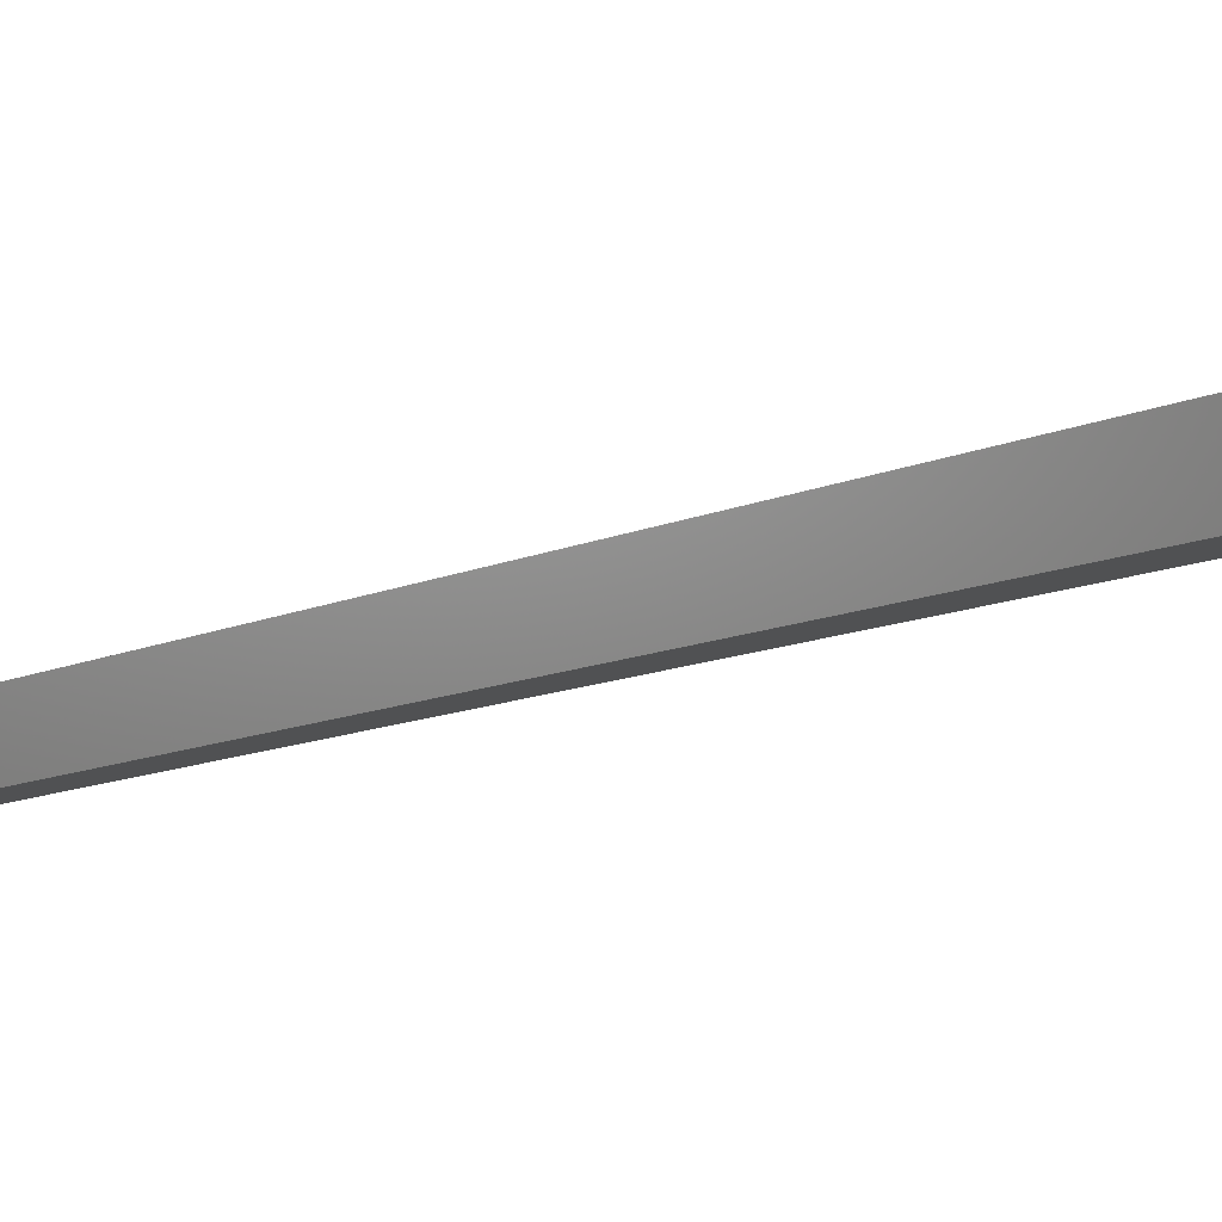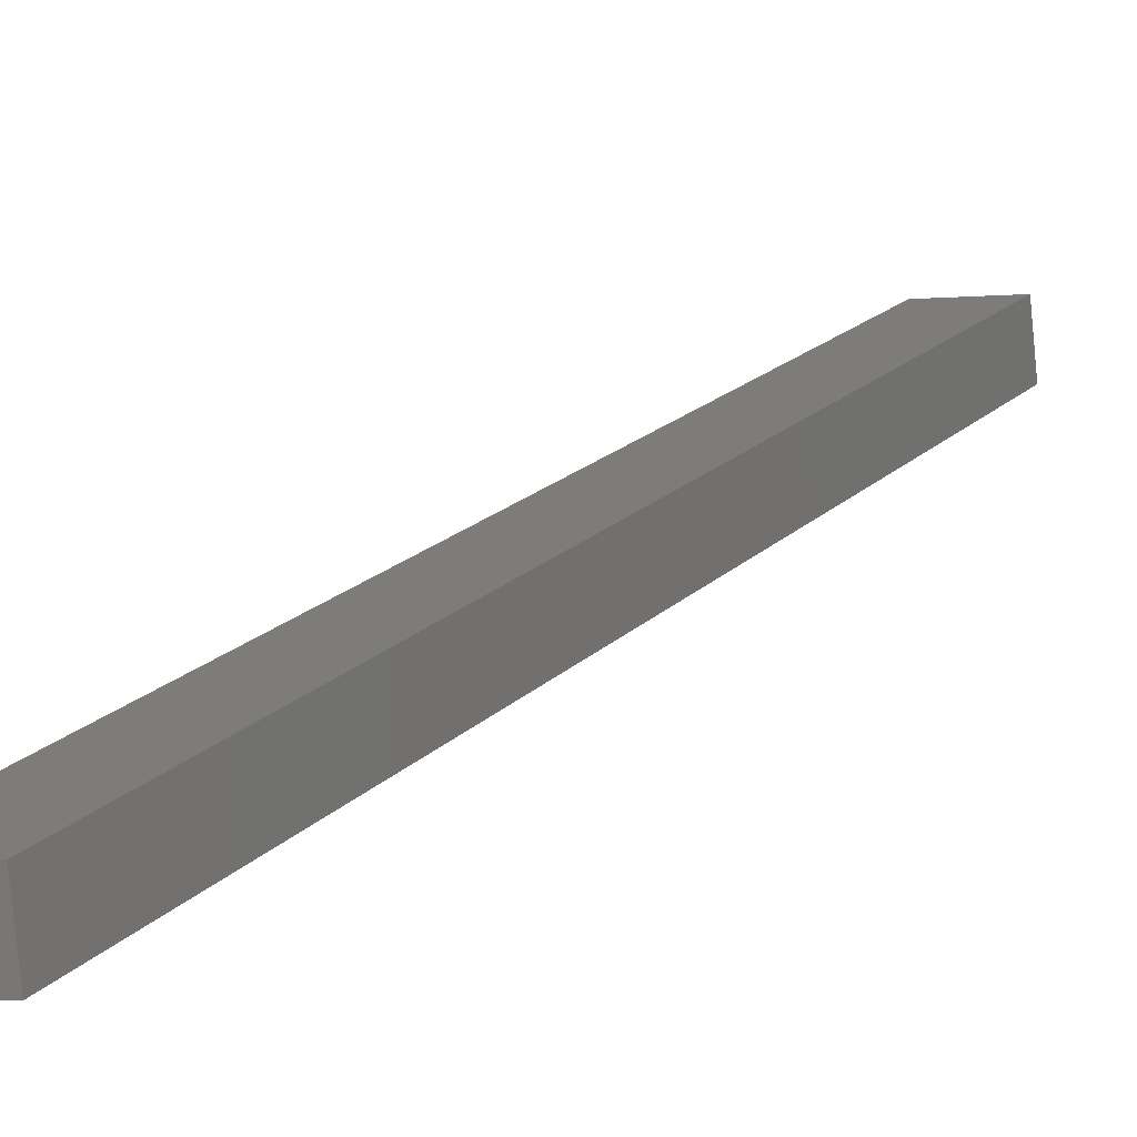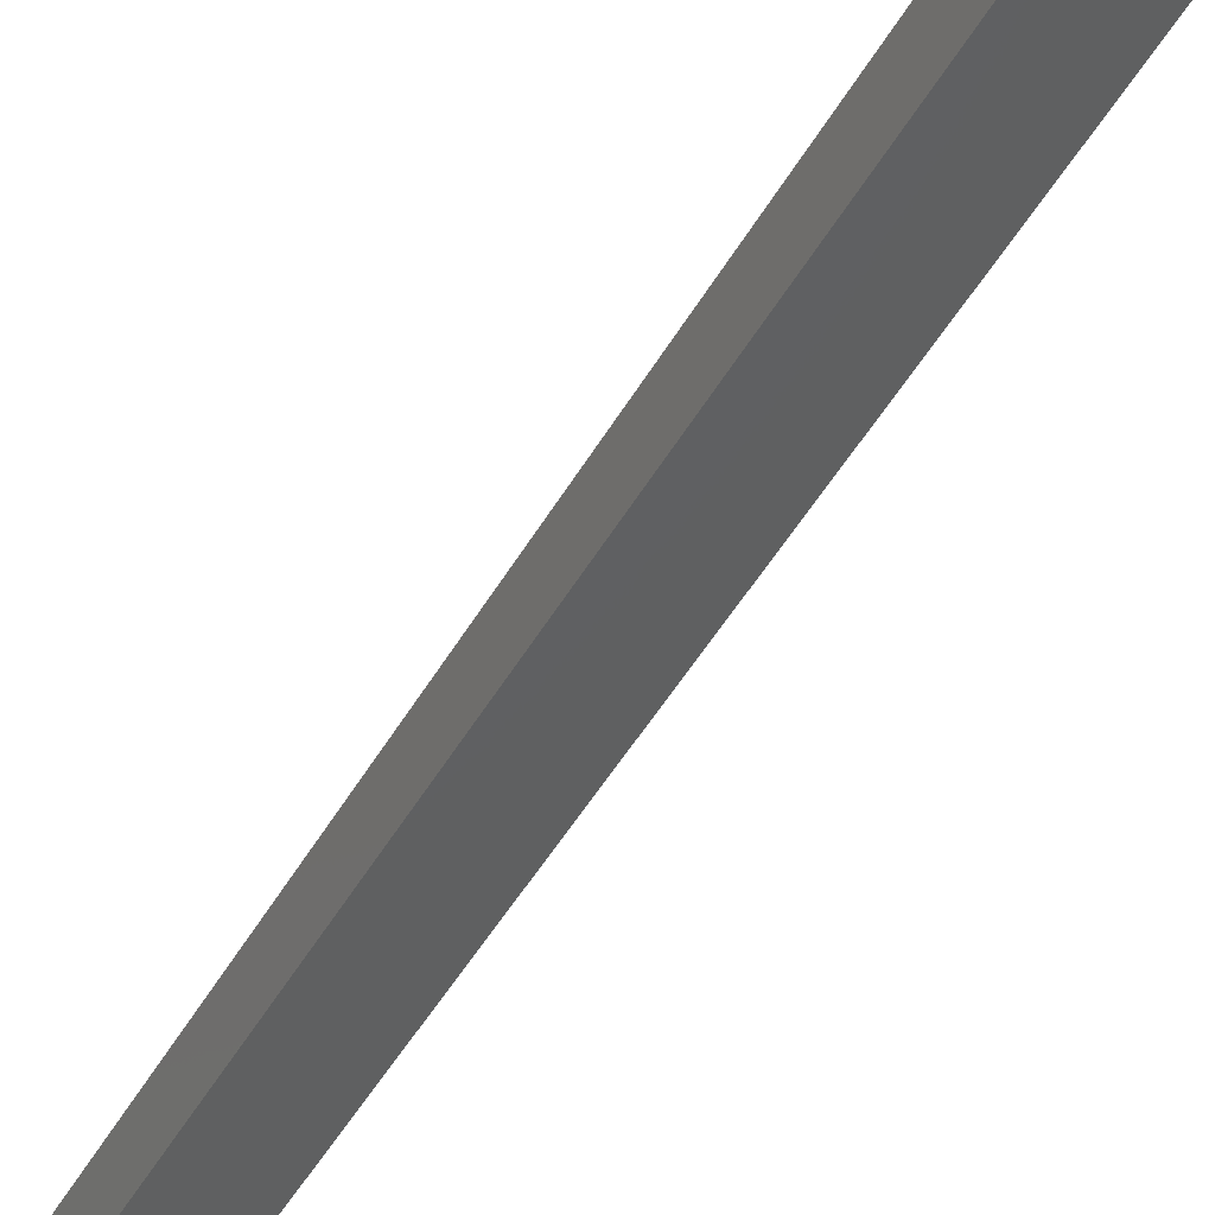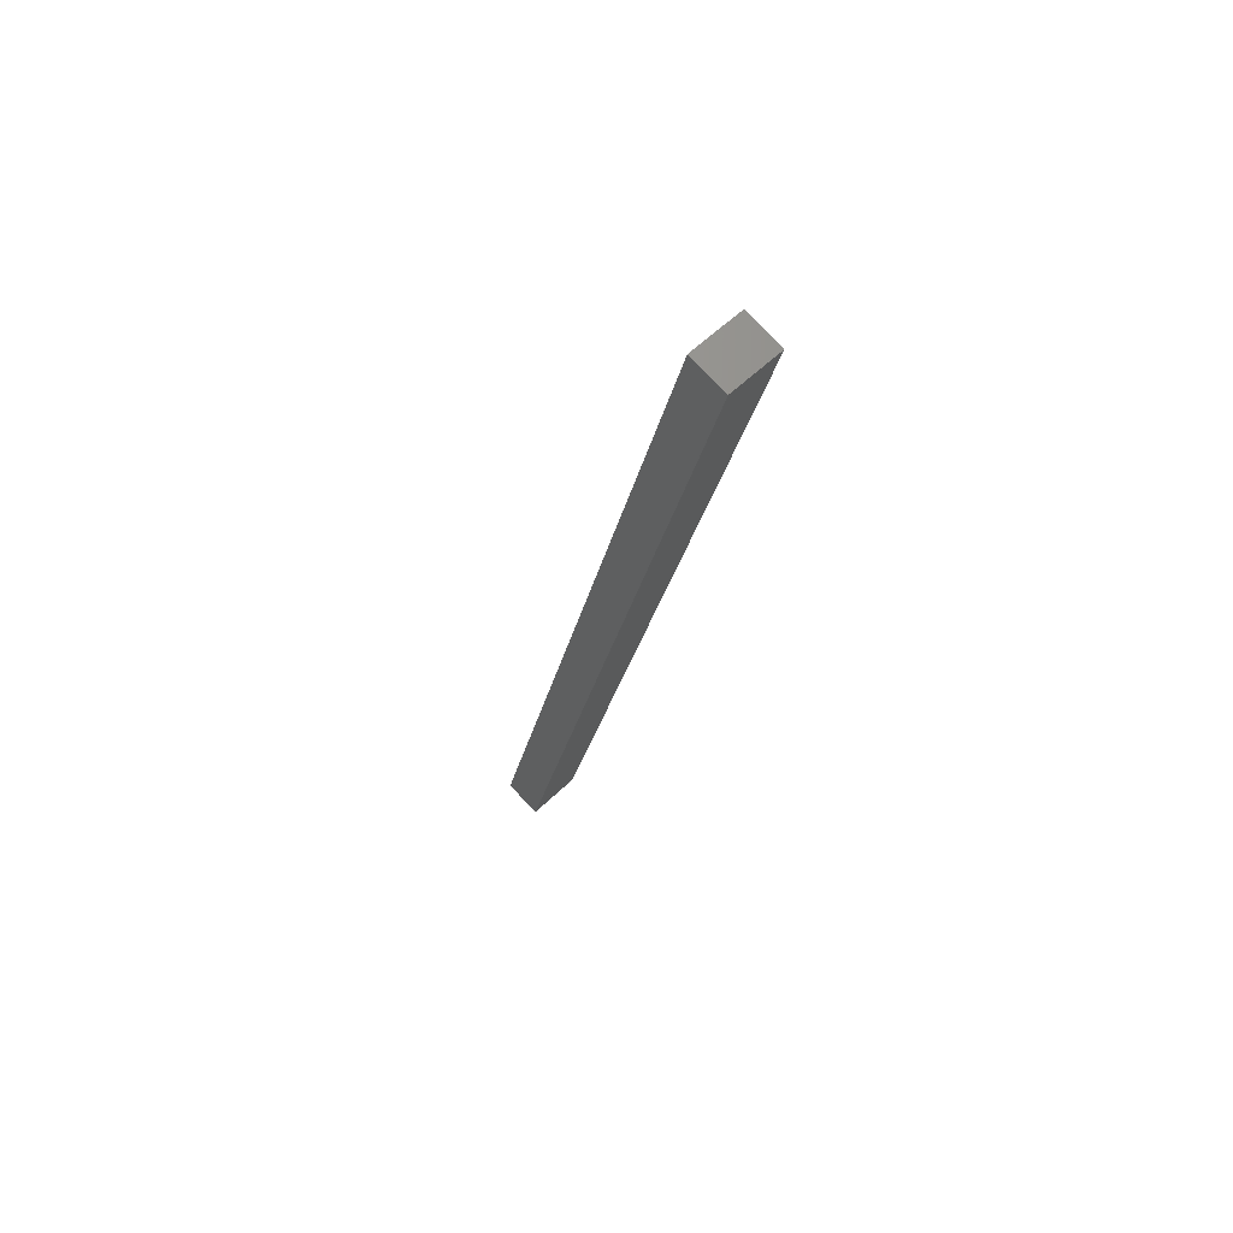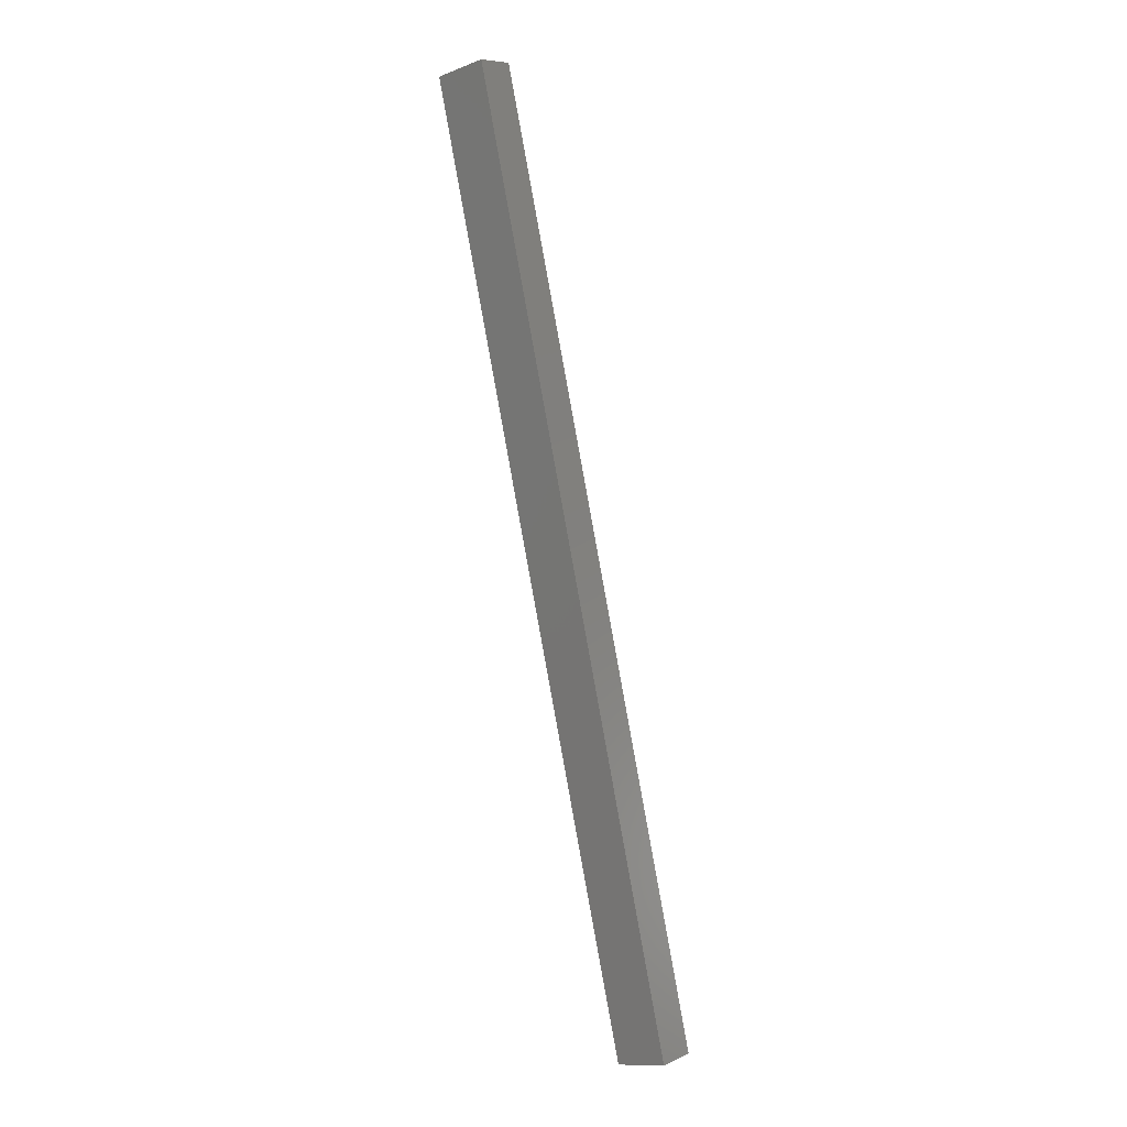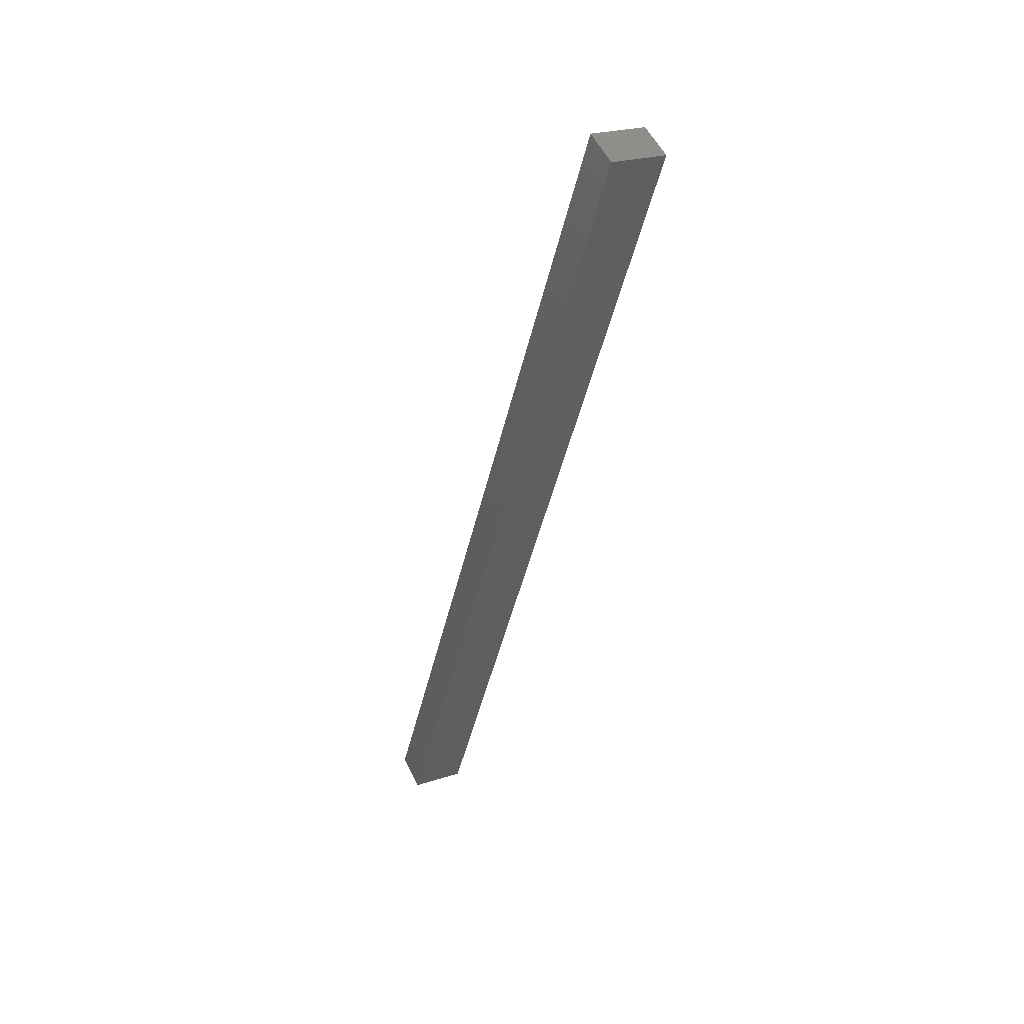
<metadata>
{"format":"stl","ext":"stl","renderer":"f3d","projection":"perspective","resolution":1024,"background":"white","views":[{"elev":-6.8,"azim":-21.3,"up":"+Y"},{"elev":14.4,"azim":34.7,"up":"+Y"},{"elev":-43.8,"azim":-14.3,"up":"+Y"},{"elev":77.1,"azim":-36.6,"up":"+Z"},{"elev":8.1,"azim":-134.2,"up":"+Z"},{"elev":53.4,"azim":-18.4,"up":"+Z"}]}
</metadata>
<code>
# stl→obj: 10 verts, 16 faces
v 8907 661.6 5359
v 9012 673.8 5804
v 8904 686.4 5359
v 9009 698.7 5804
v 8906 661.5 5205
v 8903 686.3 5205
v 9045 677.8 5796
v 9042 702.6 5796
v 8872 657.6 5213
v 8870 682.4 5213
f 1 2 3
f 3 2 4
f 5 6 7
f 7 6 8
f 9 5 1
f 1 5 7
f 2 1 7
f 10 6 9
f 9 6 5
f 10 3 6
f 6 3 8
f 8 3 4
f 7 8 2
f 2 8 4
f 3 10 1
f 1 10 9

</code>
